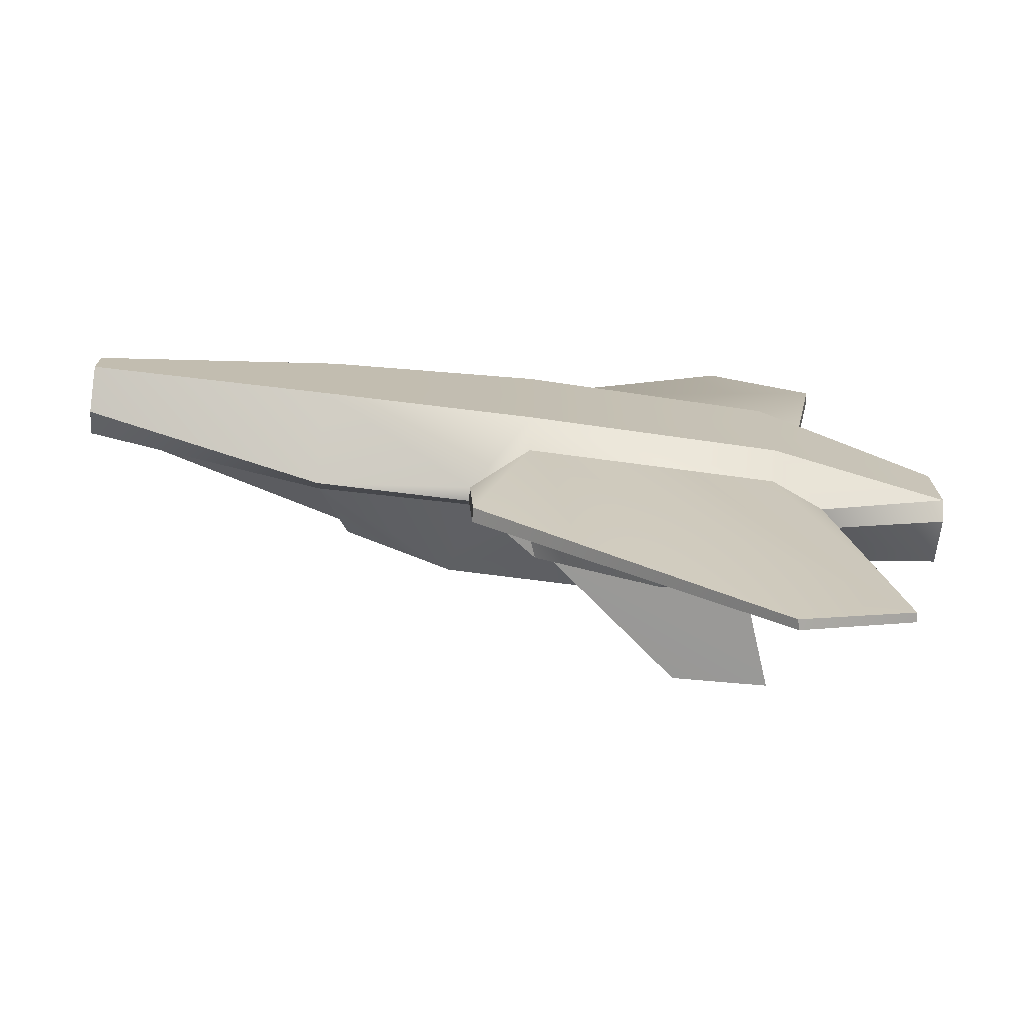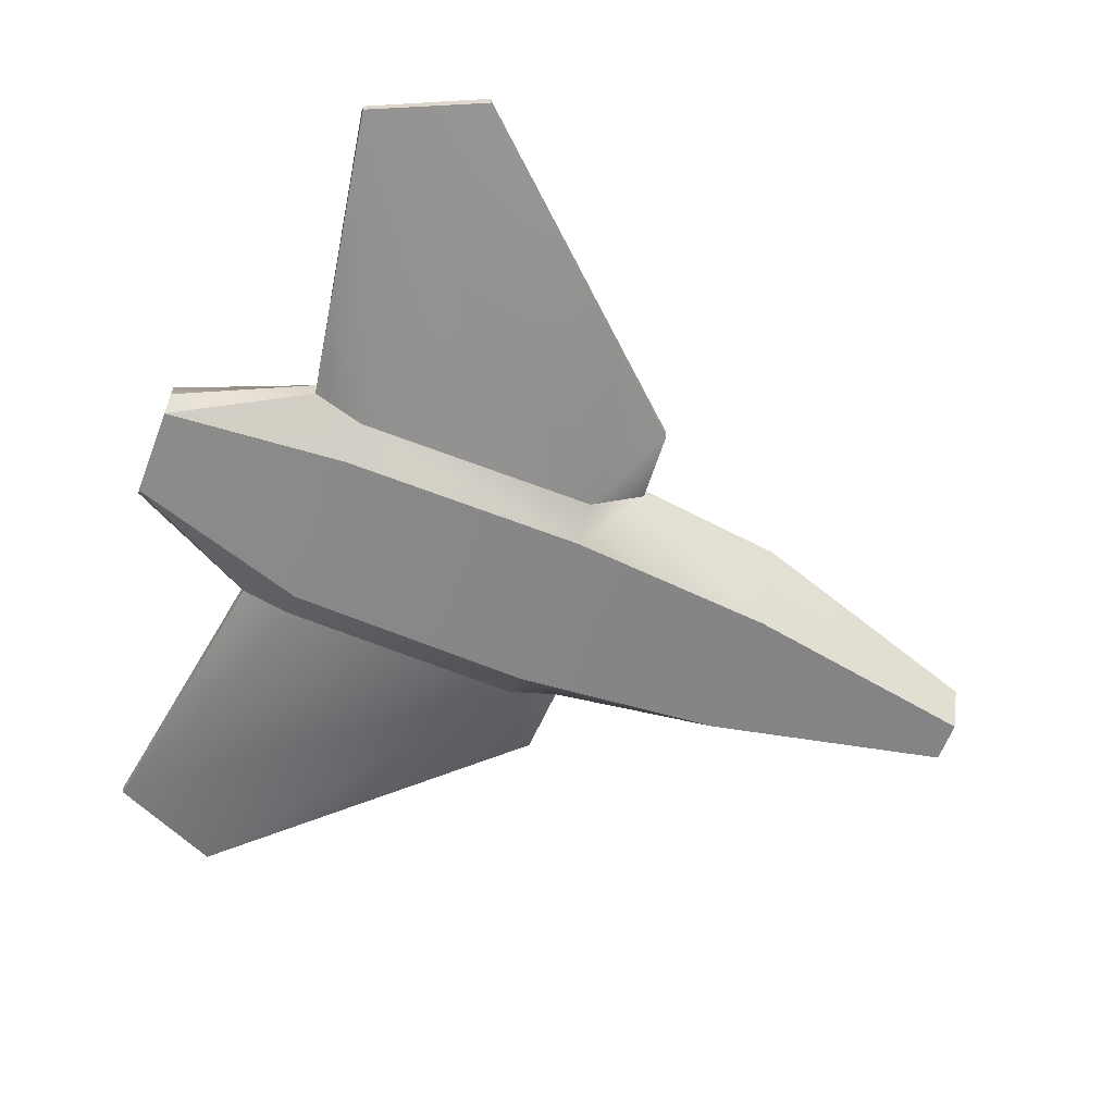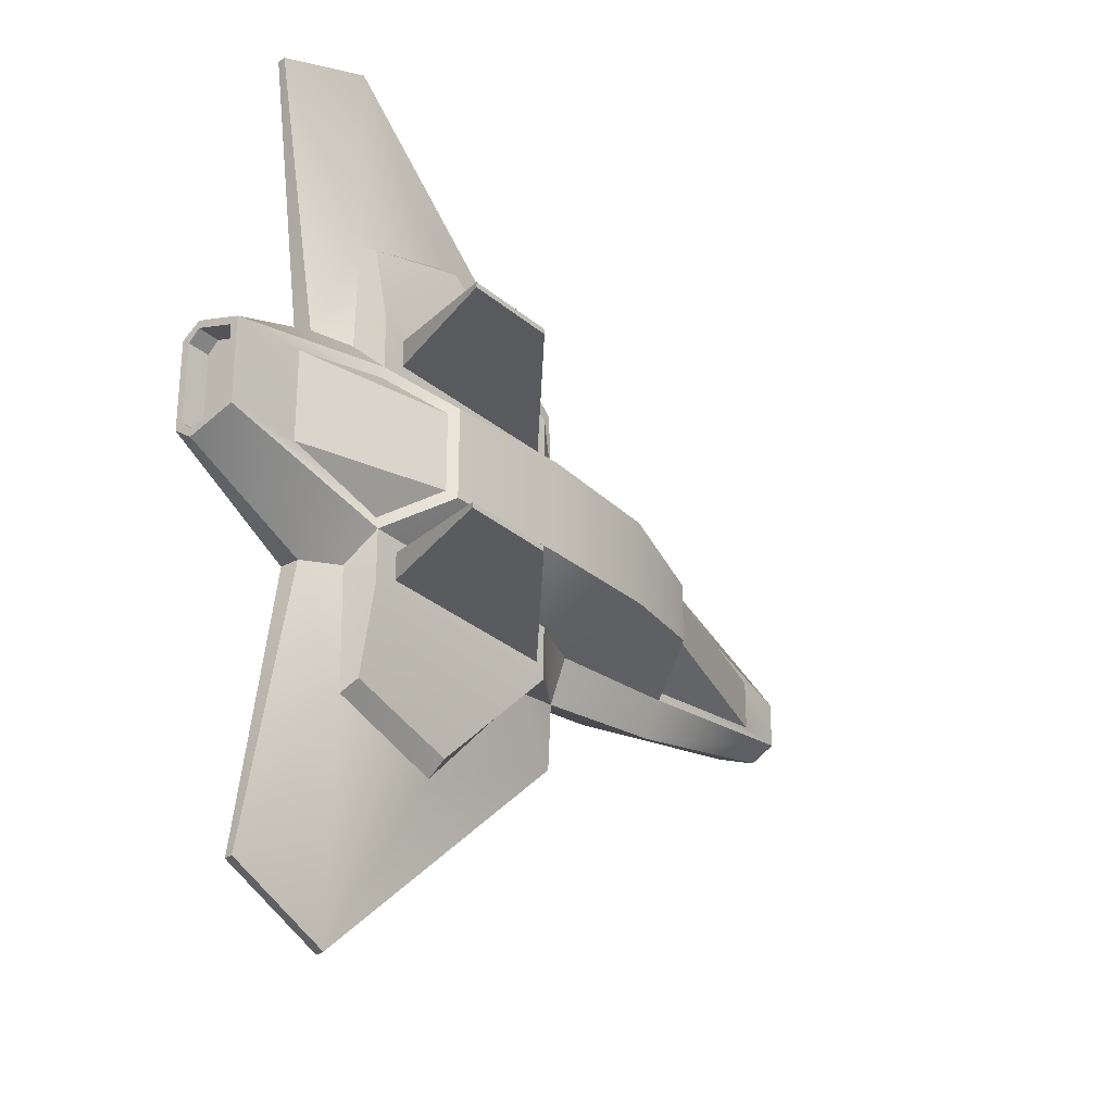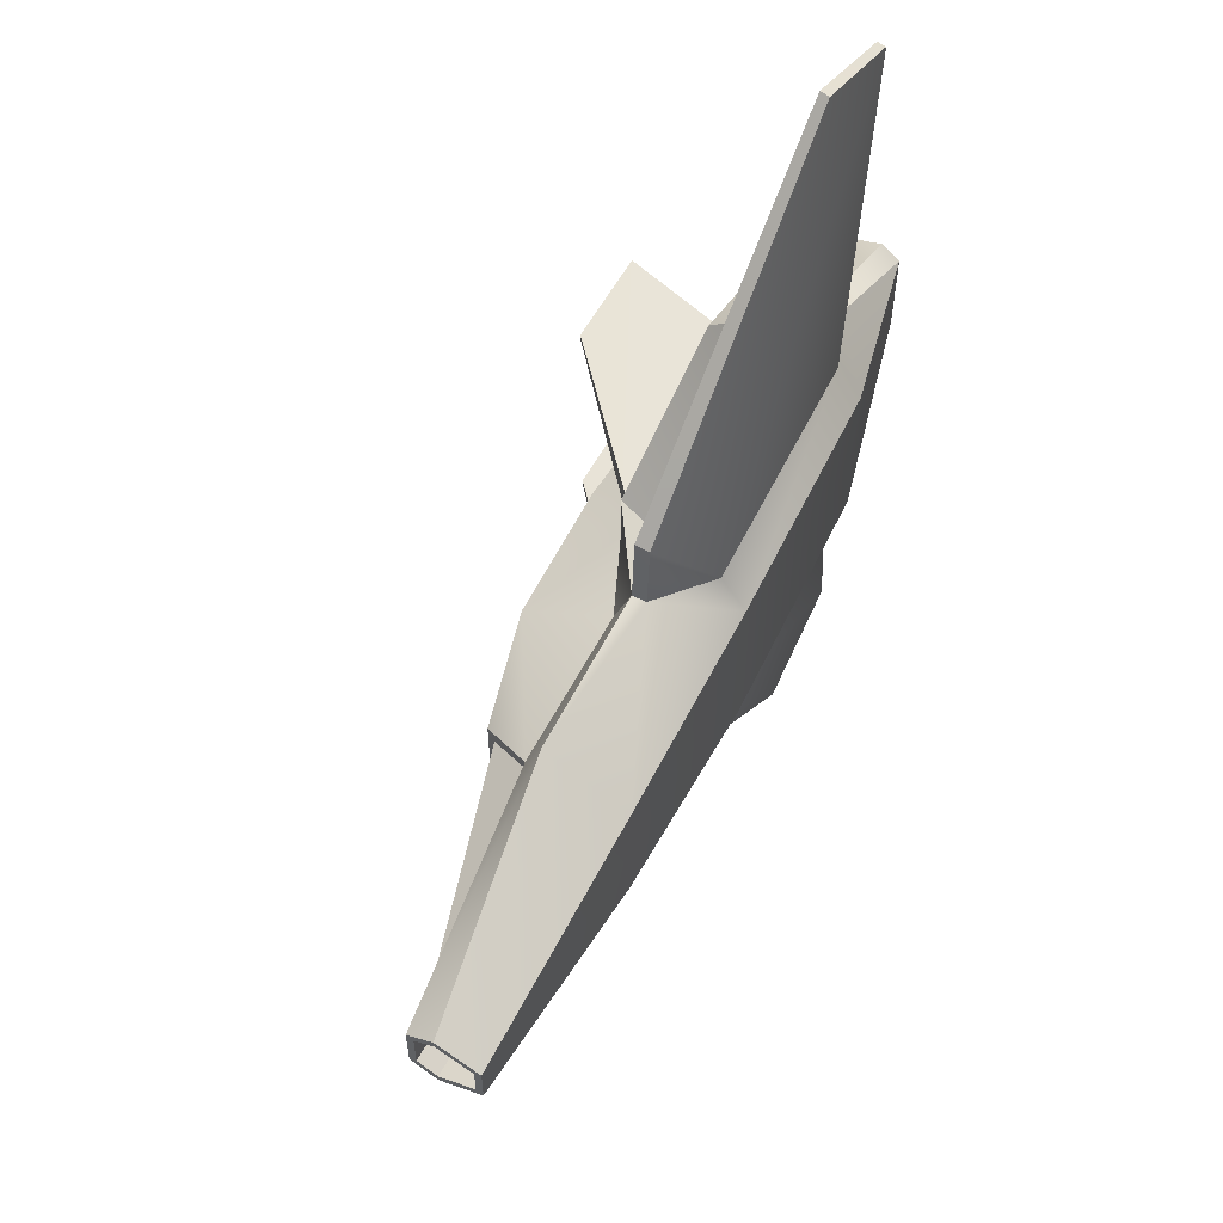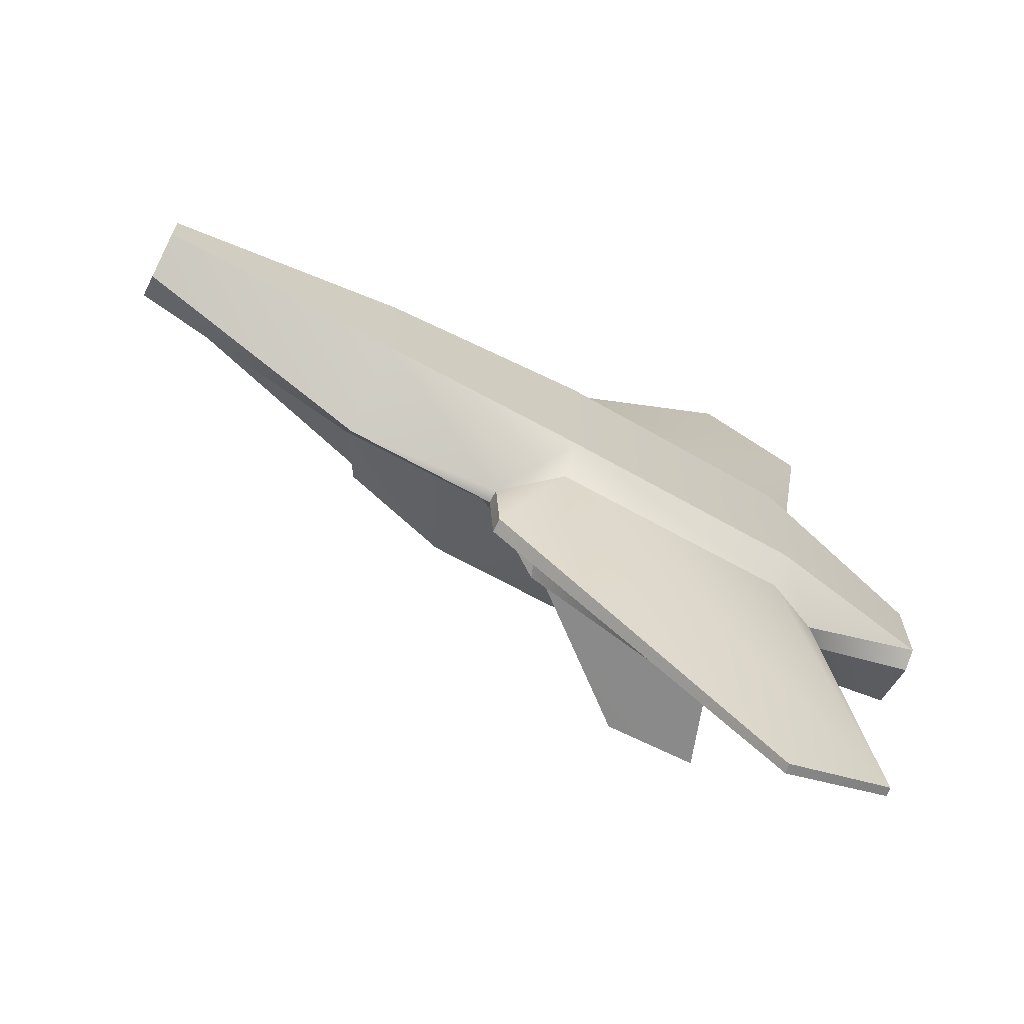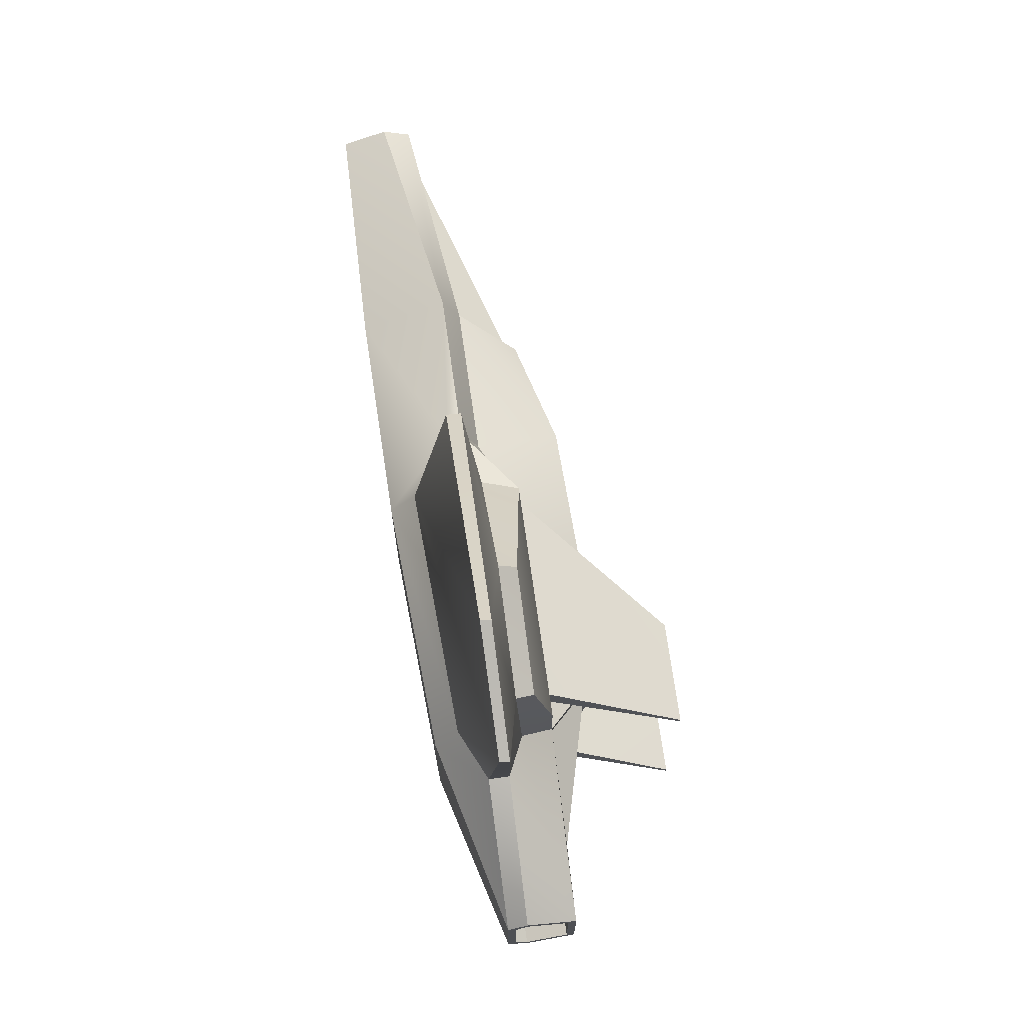
<metadata>
{"format":"obj","ext":"obj","renderer":"f3d","projection":"perspective","resolution":1024,"background":"white","views":[{"elev":-73.7,"azim":-5.1,"up":"+Z"},{"elev":-61.6,"azim":159.2,"up":"+Y"},{"elev":-29.4,"azim":128.8,"up":"+Z"},{"elev":58.4,"azim":-61.4,"up":"+Z"},{"elev":-68.3,"azim":-26.6,"up":"+Z"},{"elev":71.7,"azim":82.0,"up":"+Z"}]}
</metadata>
<code>
v  0.3648 -4.99 -0
v  0.3648 -4.99 3.386
v  -7.985 -5.081 2.666
v  -7.985 -5.081 -0
v  -2.435 2.192 1.801
v  -2.435 2.192 -0
v  -6.759 1.083 -0
v  -6.759 1.083 1.26
v  16.63 -2.313 -0
v  16.63 -0.2424 -0
v  16.63 -0.2424 1.545
v  16.63 -2.313 1.633
v  -16.63 -4.614 0.6434
v  -16.63 -2.389 0.8128
v  -16.63 -2.389 -0
v  -16.63 -4.614 -0
v  17.57 -2.617 -0
v  17.57 -2.617 1.852
v  10.23 -4.473 3.287
v  10.23 -4.473 -0
v  -17.57 -4.893 0.831
v  -17.57 -4.893 -0
v  8.138 2.027 1.881
v  8.138 2.027 -0
v  2.958 2.35 -0
v  2.958 2.35 1.954
v  14.11 -2.415 16.55
v  14.16 -2.055 16.55
v  9.739 -2.055 18.54
v  9.66 -2.443 18.54
v  -7.985 -1.763 4.304
v  -17.57 -3.163 1.529
v  10.11 -3.544 4.652
v  0.3532 -3.986 4.739
v  12.18 -2.613 4.837
v  17.57 -1.857 2.391
v  17.57 0.062 1.766
v  12.18 -1.805 4.837
v  10.23 0.1411 3.407
v  10.63 -1.099 4.631
v  0.9266 0.1411 3.506
v  -1.916 -1.12 3.276
v  -1.88 -1.792 5.102
v  0.9266 0.1411 5.707
v  -1.88 -2.349 5.102
v  10.3 -1.303 9.459
v  -1.698 -1.77 7.931
v  0.4557 -1.282 5.665
v  -1.72 -2.354 7.93
v  -7.985 -1.11 2.785
v  -17.57 -2.111 0.9815
v  -17.57 -2.111 -0
v  -15.28 -1.845 1.055
v  -15.28 -1.845 -0
v  -8.012 -1.213 2.337
v  -6.972 0.7015 1.015
v  -6.972 0.7015 -0
v  10.28 0.0705 2.953
v  8.463 1.735 1.621
v  14.59 0.1362 1.869
v  17.57 0.062 -0
v  14.59 0.1362 -0
v  8.463 1.735 -0
v  5.6 -1.303 11.04
v  10.86 5.081 4.438
v  7.019 5.081 4.455
v  7.019 5.081 4.676
v  10.86 5.081 4.658
v  10.23 0.1411 5.608
v  5.576 -0.5931 10.45
v  10.14 -0.5931 9.033
v  1.359 0.1411 4.043
v  9.238 0.1411 3.955
v  1.359 0.1411 5.159
v  9.238 0.1411 5.071
v  17.57 -2.313 1.633
v  17.57 -1.855 2.07
v  17.57 -2.313 -0
v  17.57 -0.2424 1.545
v  17.57 -0.2424 -0
v  16.63 -1.855 2.07
v  -17.57 -4.614 0.6434
v  -17.57 -4.614 -0
v  -17.57 -3.177 1.223
v  -17.57 -2.389 0.8128
v  -17.57 -2.389 -0
v  -16.63 -3.177 1.223
v  -7.985 -5.081 -2.666
v  0.3648 -4.99 -3.386
v  -2.435 2.192 -1.801
v  -6.759 1.083 -1.26
v  16.63 -2.313 -1.633
v  16.63 -0.2424 -1.545
v  -16.63 -4.614 -0.6434
v  -16.63 -2.389 -0.8128
v  10.23 -4.473 -3.287
v  17.57 -2.617 -1.852
v  -17.57 -4.893 -0.831
v  8.138 2.027 -1.881
v  2.958 2.35 -1.954
v  14.11 -2.415 -16.55
v  9.66 -2.443 -18.54
v  9.739 -2.055 -18.54
v  14.16 -2.055 -16.55
v  -17.57 -3.163 -1.529
v  -7.985 -1.763 -4.304
v  0.3532 -3.986 -4.739
v  10.11 -3.544 -4.652
v  12.18 -2.613 -4.837
v  17.57 -1.857 -2.391
v  12.18 -1.805 -4.837
v  17.57 0.062 -1.766
v  10.63 -1.099 -4.631
v  10.23 0.1411 -3.407
v  0.9266 0.1411 -3.506
v  0.9266 0.1411 -5.707
v  -1.88 -1.792 -5.102
v  -1.916 -1.12 -3.276
v  -1.88 -2.349 -5.102
v  10.3 -1.303 -9.459
v  0.4557 -1.282 -5.665
v  -1.698 -1.77 -7.931
v  -1.72 -2.354 -7.93
v  -17.57 -2.111 -0.9815
v  -7.985 -1.11 -2.785
v  -15.28 -1.845 -1.055
v  -8.012 -1.213 -2.337
v  -6.972 0.7015 -1.015
v  8.463 1.735 -1.621
v  10.28 0.0705 -2.953
v  14.59 0.1362 -1.869
v  5.6 -1.303 -11.04
v  10.86 5.081 -4.438
v  10.86 5.081 -4.658
v  7.019 5.081 -4.676
v  7.019 5.081 -4.455
v  10.23 0.1411 -5.608
v  10.14 -0.5931 -9.033
v  5.576 -0.5931 -10.45
v  9.238 0.1411 -3.955
v  1.359 0.1411 -4.043
v  1.359 0.1411 -5.159
v  9.238 0.1411 -5.071
v  17.57 -1.855 -2.07
v  17.57 -2.313 -1.633
v  17.57 -0.2424 -1.545
v  16.63 -1.855 -2.07
v  -17.57 -4.614 -0.6434
v  -17.57 -3.177 -1.223
v  -17.57 -2.389 -0.8128
v  -16.63 -3.177 -1.223
g space_frigate_6
f 1 2 3 4
f 5 6 7 8
f 9 10 11 12
f 13 14 15 16
f 17 18 19 20
f 20 19 2 1
f 21 22 4 3
f 23 24 25 26
f 27 28 29 30
f 21 3 31 32
f 2 19 33 34
f 19 18 35 33
f 36 37 38
f 37 39 40 38
f 41 42 43 44
f 31 3 45 43
f 45 3 2 34
f 34 33 27 30
f 33 35 27
f 35 38 28 27
f 38 46 28
f 43 47 48
f 45 49 47 43
f 45 34 49
f 31 50 51 32
f 35 18 36 38
f 41 39 23 26
f 50 42 5 8
f 41 26 5
f 5 26 25 6
f 52 51 53 54
f 51 50 55 53
f 50 8 56 55
f 8 7 57 56
f 57 54 53 56
f 55 56 53
f 23 39 58 59
f 39 37 60 58
f 37 61 62 60
f 62 63 59 60
f 58 60 59
f 29 28 46 64
f 65 66 67 68
f 69 44 70 71
f 48 64 70 44
f 39 69 40
f 40 69 71 46
f 39 41 72 73
f 41 44 74 72
f 44 69 75 74
f 69 39 73 75
f 73 72 66 65
f 72 74 67 66
f 74 75 68 67
f 75 73 65 68
f 47 64 48
f 30 29 47 49
f 34 30 49
f 36 18 76 77
f 18 17 78 76
f 61 37 79 80
f 37 36 77 79
f 77 76 12 81
f 76 78 9 12
f 80 79 11 10
f 79 77 81 11
f 22 21 82 83
f 21 32 84 82
f 32 51 85 84
f 51 52 86 85
f 83 82 13 16
f 82 84 87 13
f 84 85 14 87
f 85 86 15 14
f 50 31 43 42
f 38 40 46
f 47 29 64
f 64 46 71 70
f 43 48 44
f 42 41 5
f 13 87 14
f 11 81 12
f 24 23 59 63
f 1 4 88 89
f 90 91 7 6
f 9 92 93 10
f 94 16 15 95
f 17 20 96 97
f 20 1 89 96
f 98 88 4 22
f 99 100 25 24
f 101 102 103 104
f 98 105 106 88
f 89 107 108 96
f 96 108 109 97
f 110 111 112
f 112 111 113 114
f 115 116 117 118
f 106 117 119 88
f 119 107 89 88
f 107 102 101 108
f 108 101 109
f 109 101 104 111
f 111 104 120
f 117 121 122
f 119 117 122 123
f 119 123 107
f 106 105 124 125
f 109 111 110 97
f 115 100 99 114
f 125 91 90 118
f 115 90 100
f 90 6 25 100
f 52 54 126 124
f 124 126 127 125
f 125 127 128 91
f 91 128 57 7
f 57 128 126 54
f 127 126 128
f 99 129 130 114
f 114 130 131 112
f 112 131 62 61
f 62 131 129 63
f 130 129 131
f 103 132 120 104
f 133 134 135 136
f 137 138 139 116
f 121 116 139 132
f 114 113 137
f 113 120 138 137
f 114 140 141 115
f 115 141 142 116
f 116 142 143 137
f 137 143 140 114
f 140 133 136 141
f 141 136 135 142
f 142 135 134 143
f 143 134 133 140
f 122 121 132
f 102 123 122 103
f 107 123 102
f 110 144 145 97
f 97 145 78 17
f 61 80 146 112
f 112 146 144 110
f 144 147 92 145
f 145 92 9 78
f 80 10 93 146
f 146 93 147 144
f 22 83 148 98
f 98 148 149 105
f 105 149 150 124
f 124 150 86 52
f 83 16 94 148
f 148 94 151 149
f 149 151 95 150
f 150 95 15 86
f 125 118 117 106
f 111 120 113
f 122 132 103
f 132 139 138 120
f 117 116 121
f 118 90 115
f 94 95 151
f 93 92 147
f 24 63 129 99

</code>
